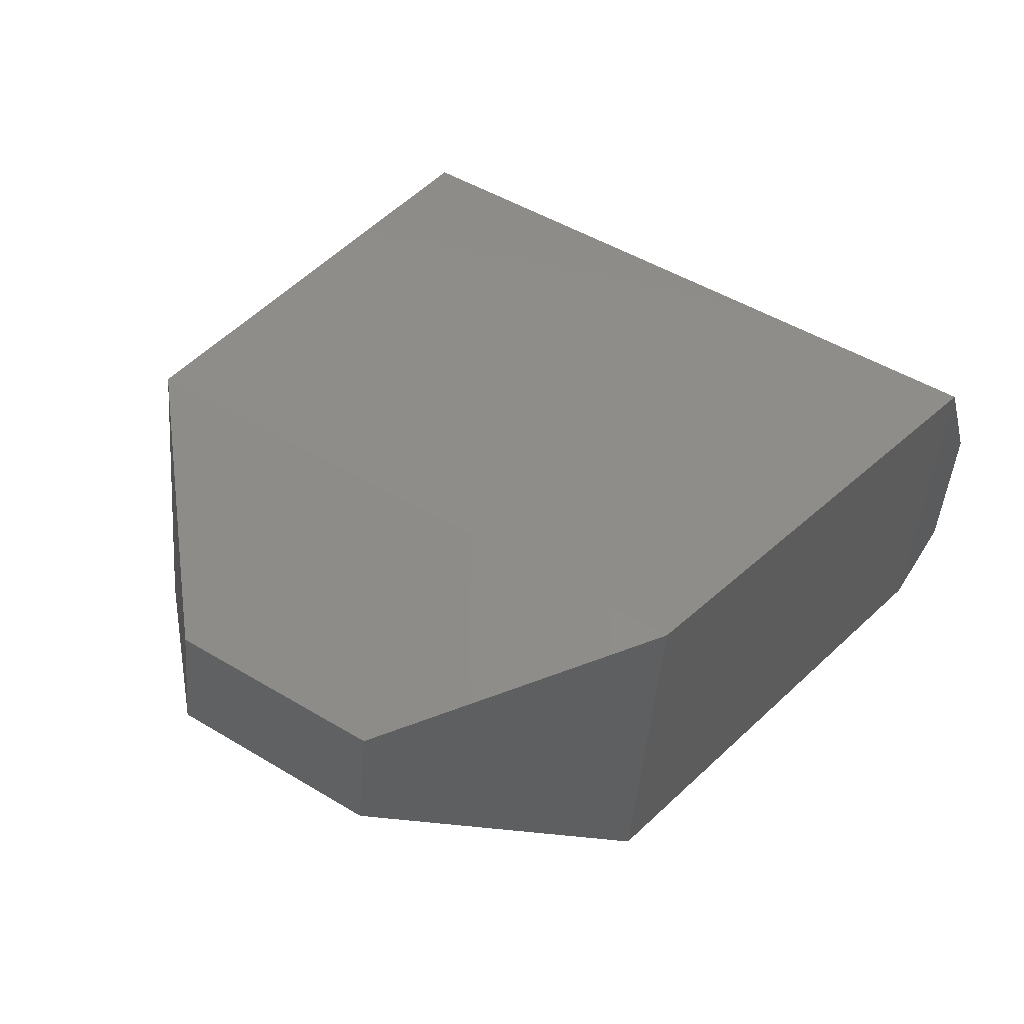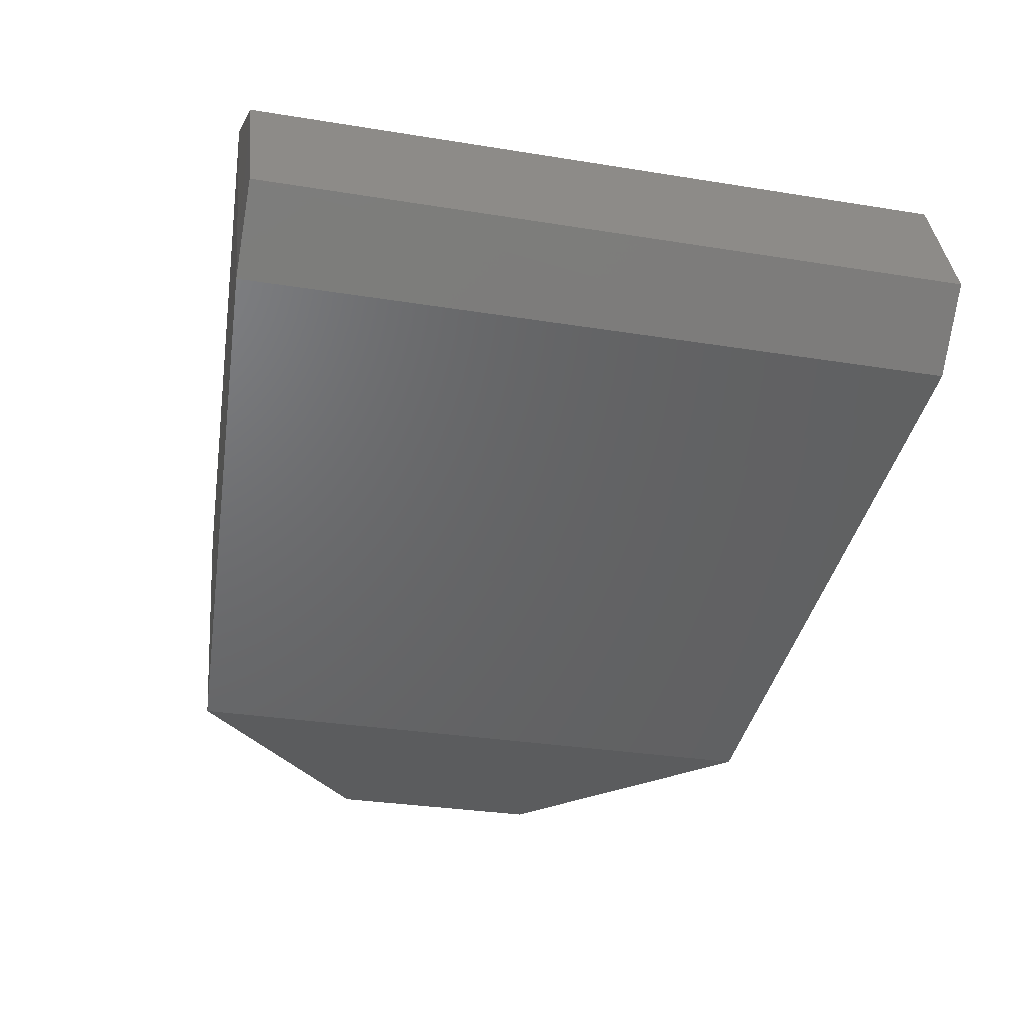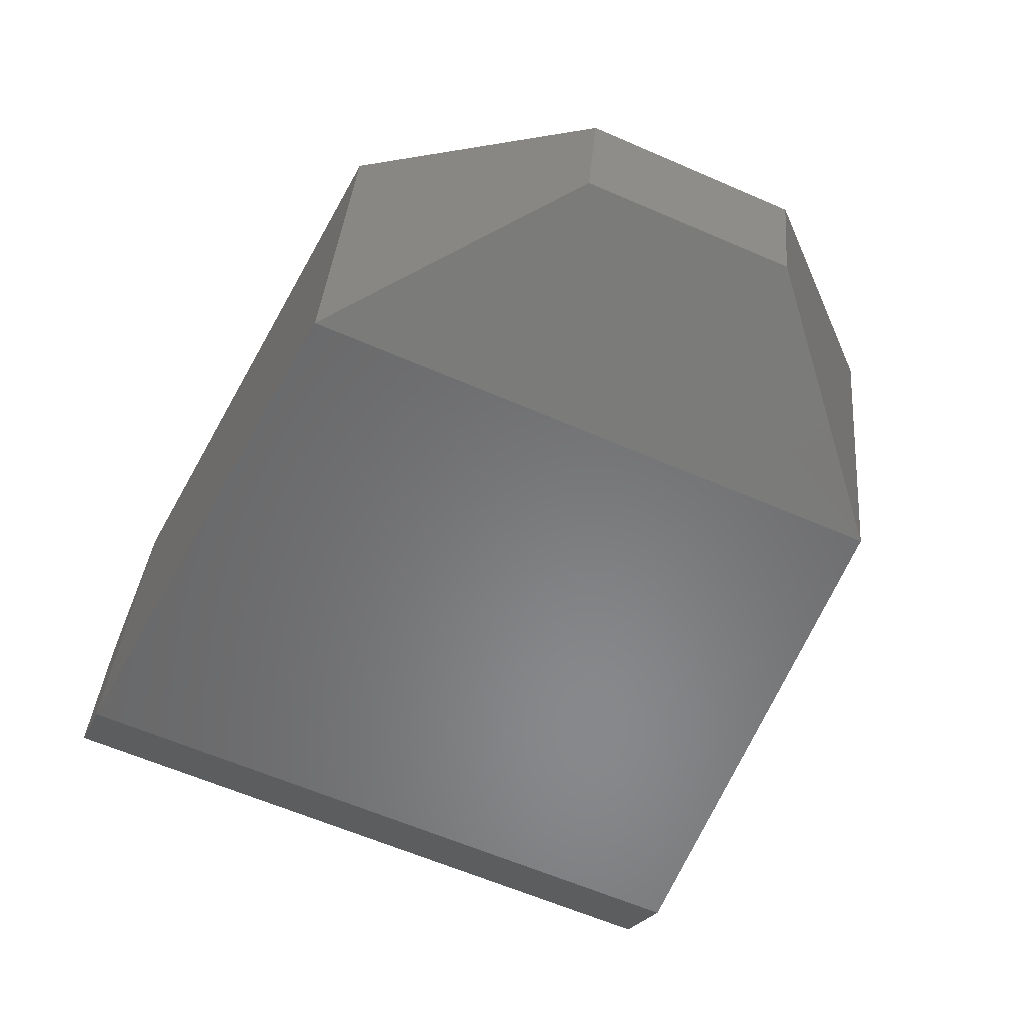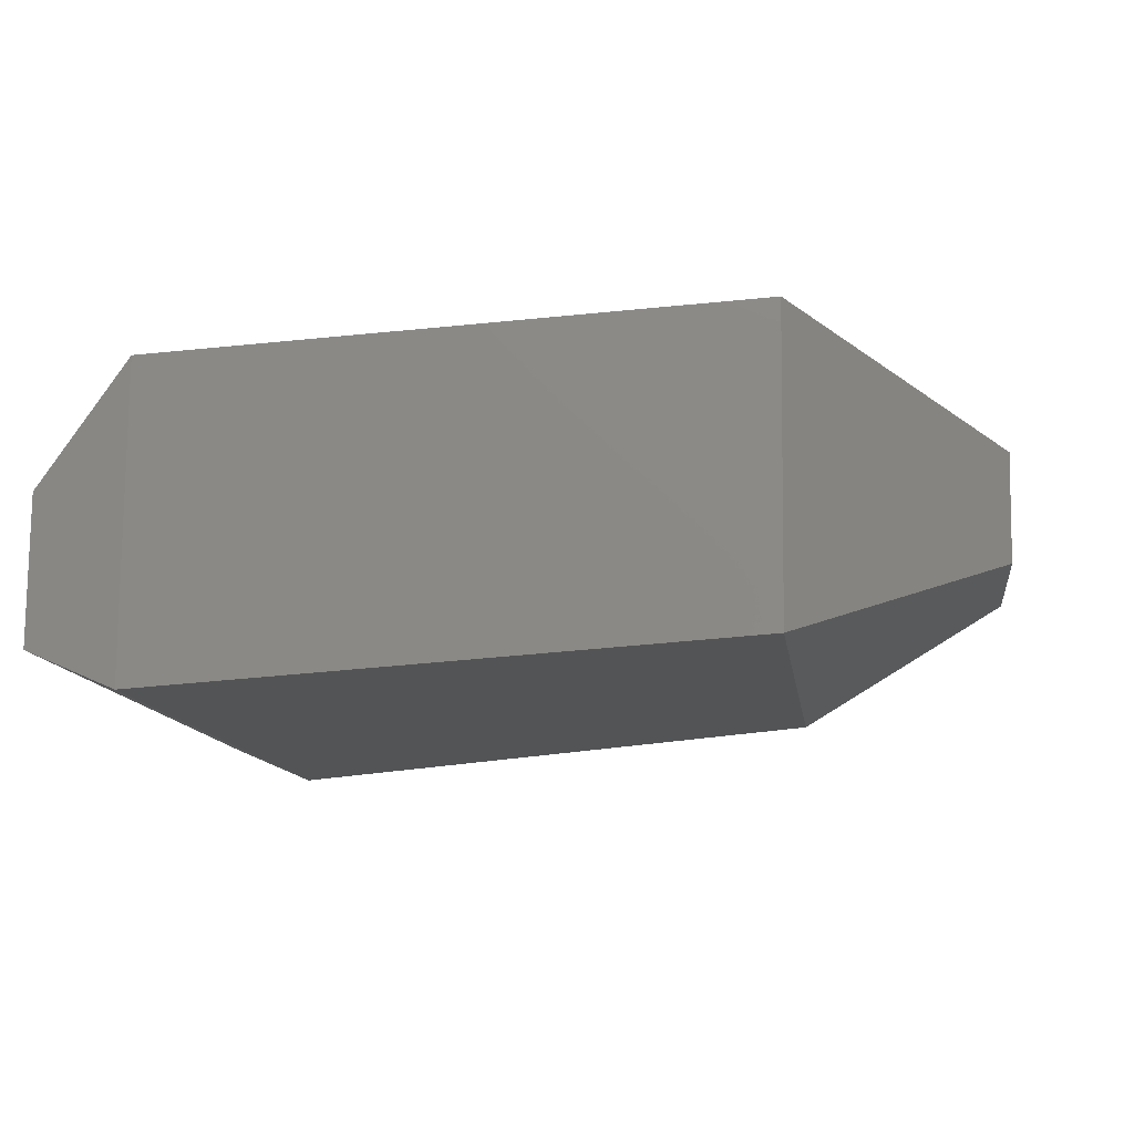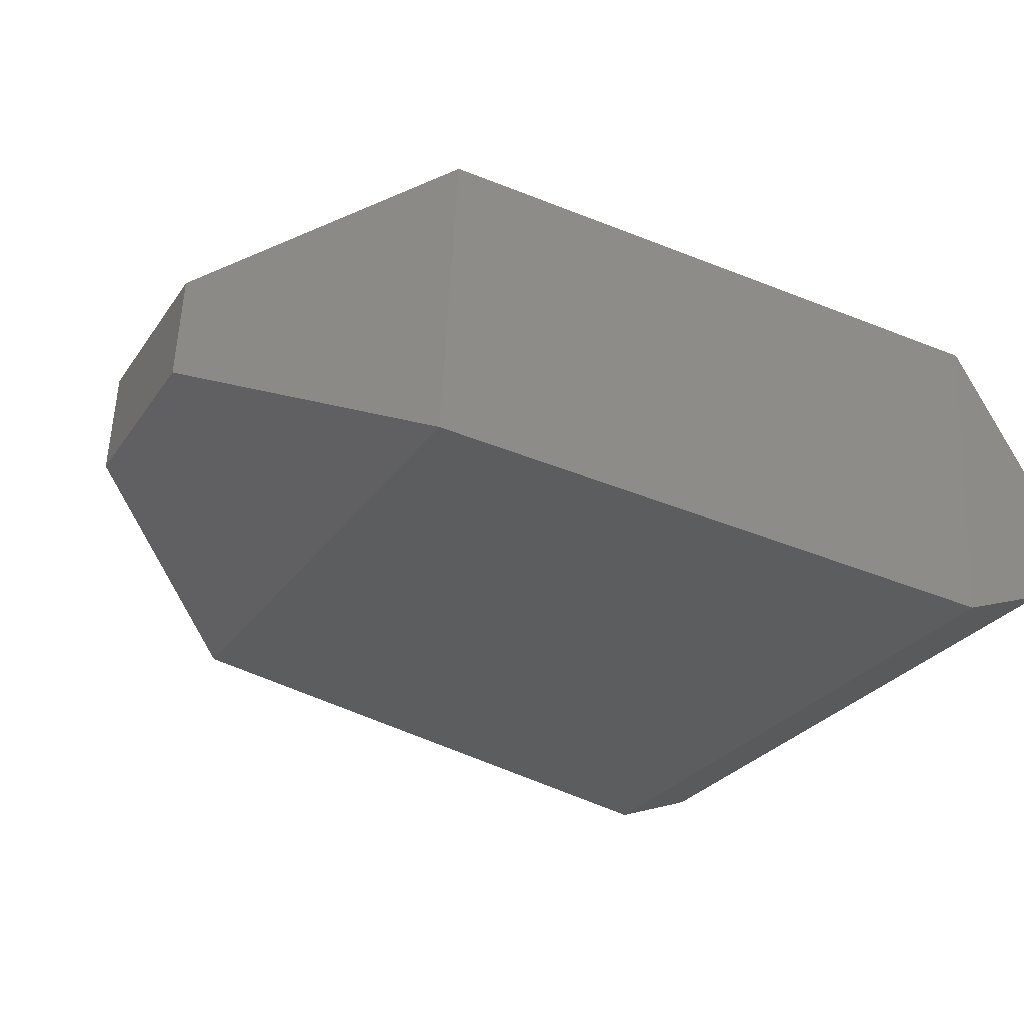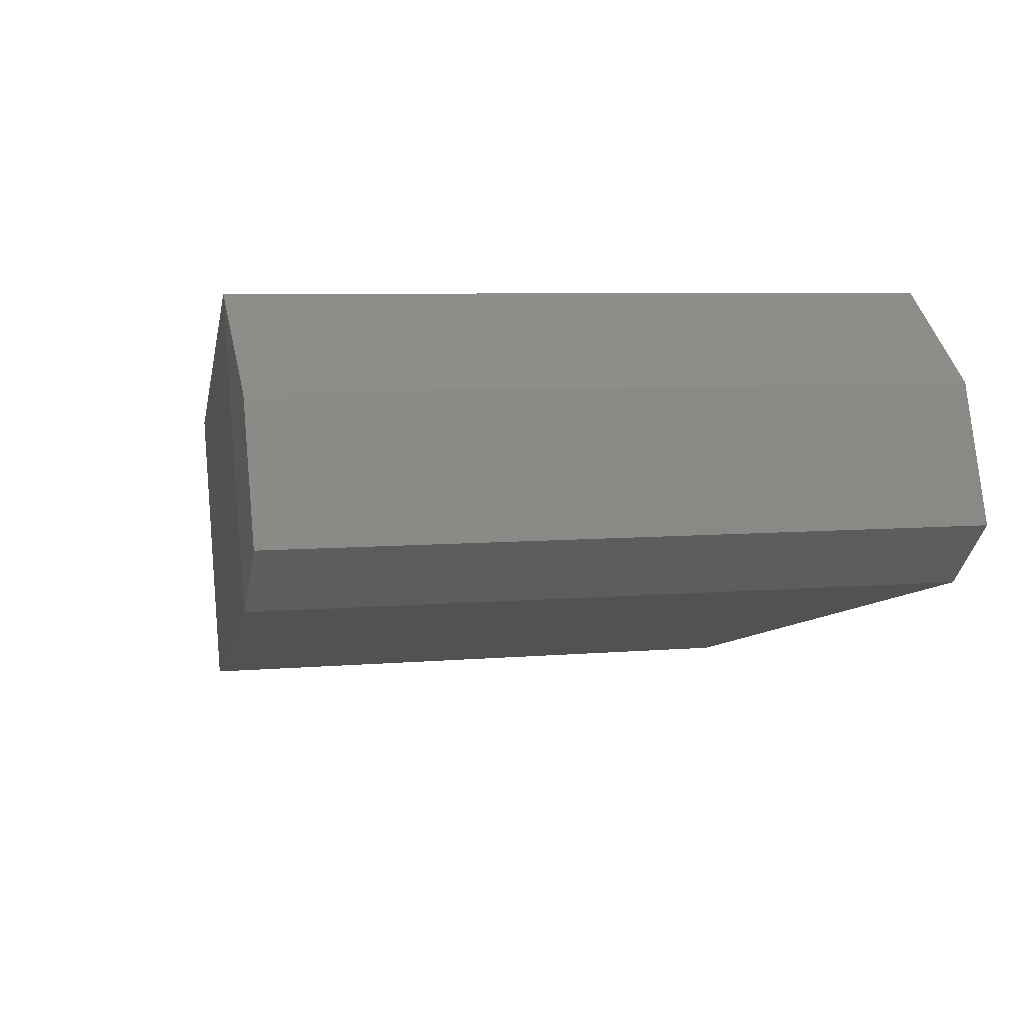
<metadata>
{"format":"stl","ext":"stl","renderer":"f3d","projection":"perspective","resolution":1024,"background":"white","views":[{"elev":39.0,"azim":-56.2,"up":"+Z"},{"elev":-54.7,"azim":78.2,"up":"+Z"},{"elev":-48.1,"azim":-112.6,"up":"+Z"},{"elev":-6.1,"azim":-171.9,"up":"+Z"},{"elev":-34.0,"azim":-27.0,"up":"+Z"},{"elev":-15.4,"azim":76.3,"up":"+Z"}]}
</metadata>
<code>
# stl→obj: 16 verts, 28 faces
v 310.9 33.94 47.45
v 311.3 -2.333 43.89
v 345.7 65.38 67.01
v 346.7 -36.42 57.05
v 443.5 75.06 58.88
v 444.4 -42.72 47.36
v 457.8 77.26 37.95
v 458.8 -40.53 26.34
v 458.7 -38.15 2.312
v 311.2 -0.597 25.7
v 346.5 -31.39 5.967
v 444.3 -37.7 -3.719
v 310.9 35.77 29.27
v 345.6 70.4 15.93
v 443.3 80.09 7.886
v 457.7 79.63 13.92
f 1 2 3
f 2 3 4
f 3 4 5
f 4 5 6
f 5 6 7
f 6 7 8
f 7 8 9
f 2 10 4
f 10 4 11
f 4 11 6
f 11 6 12
f 6 12 8
f 12 8 9
f 10 13 11
f 13 11 14
f 11 14 15
f 11 12 15
f 12 15 9
f 15 9 16
f 13 1 14
f 1 14 3
f 14 3 5
f 14 15 5
f 15 5 16
f 5 16 7
f 2 1 10
f 1 10 13
f 9 7 16

</code>
